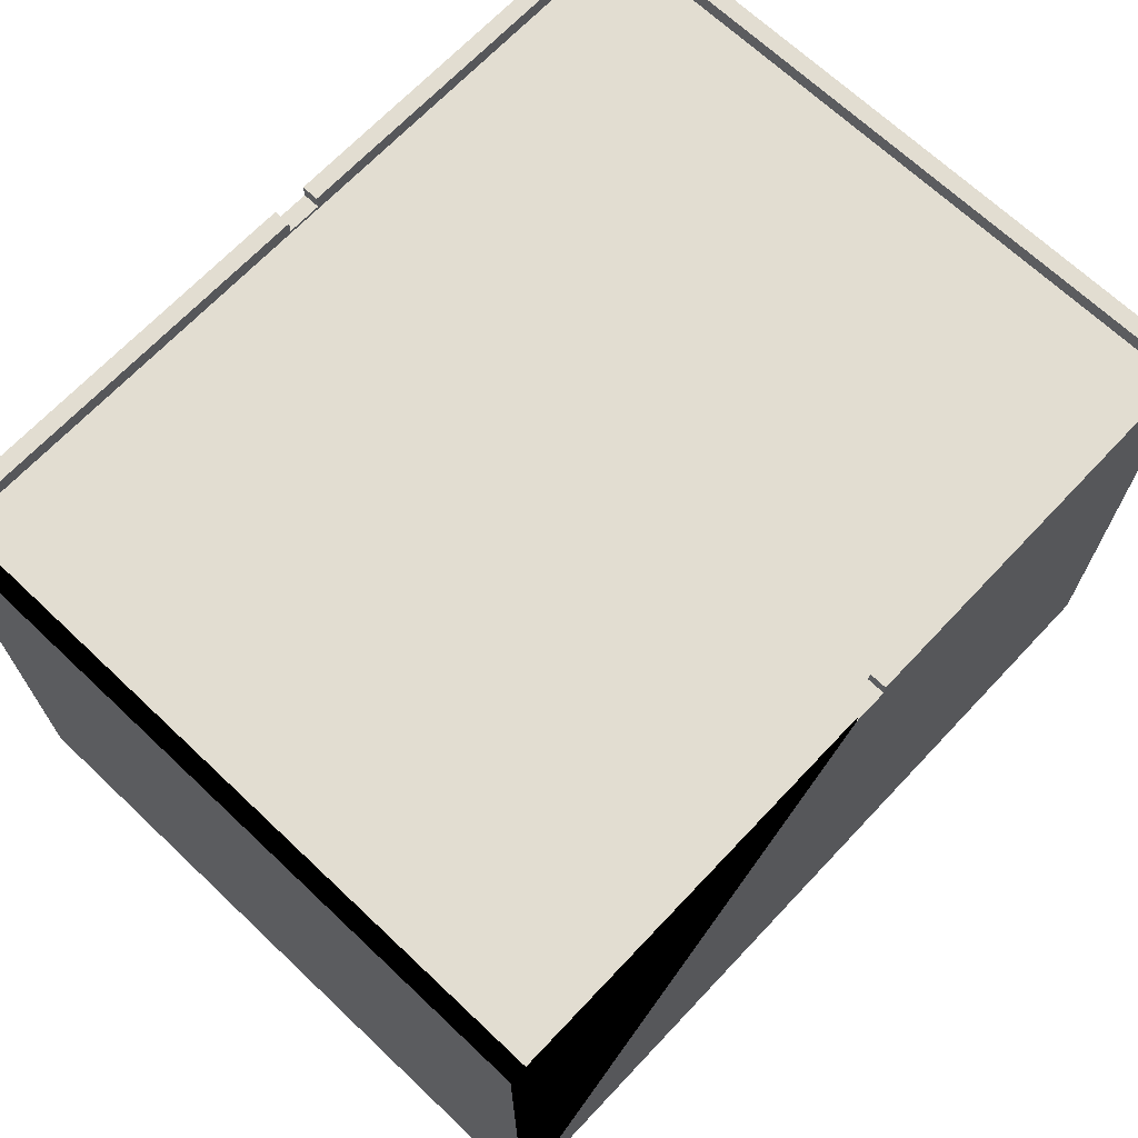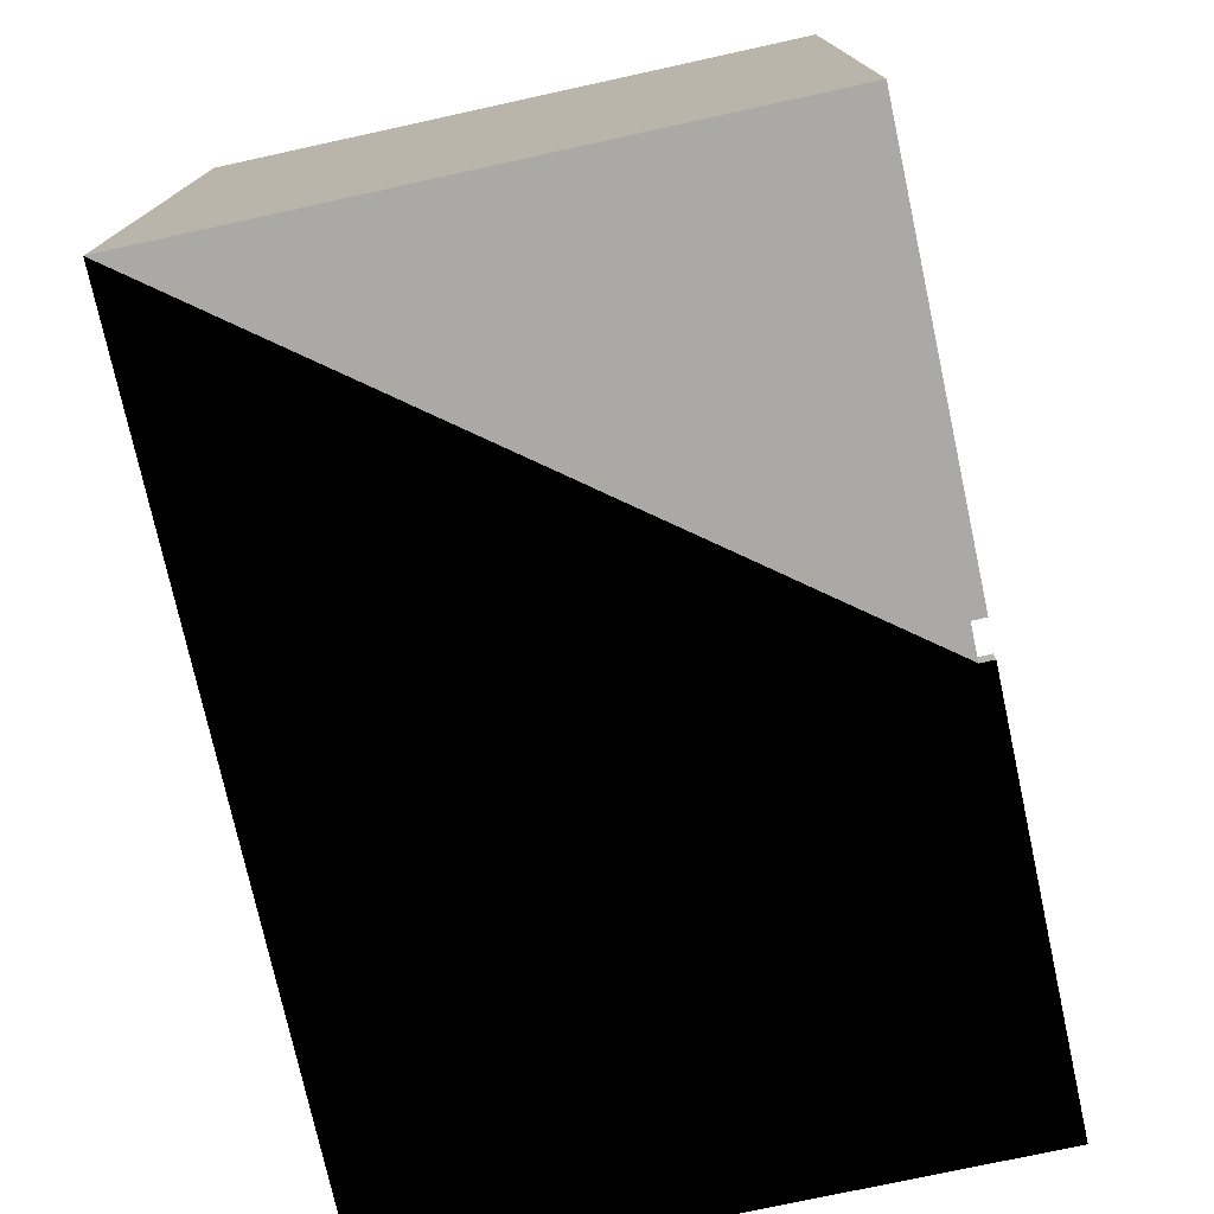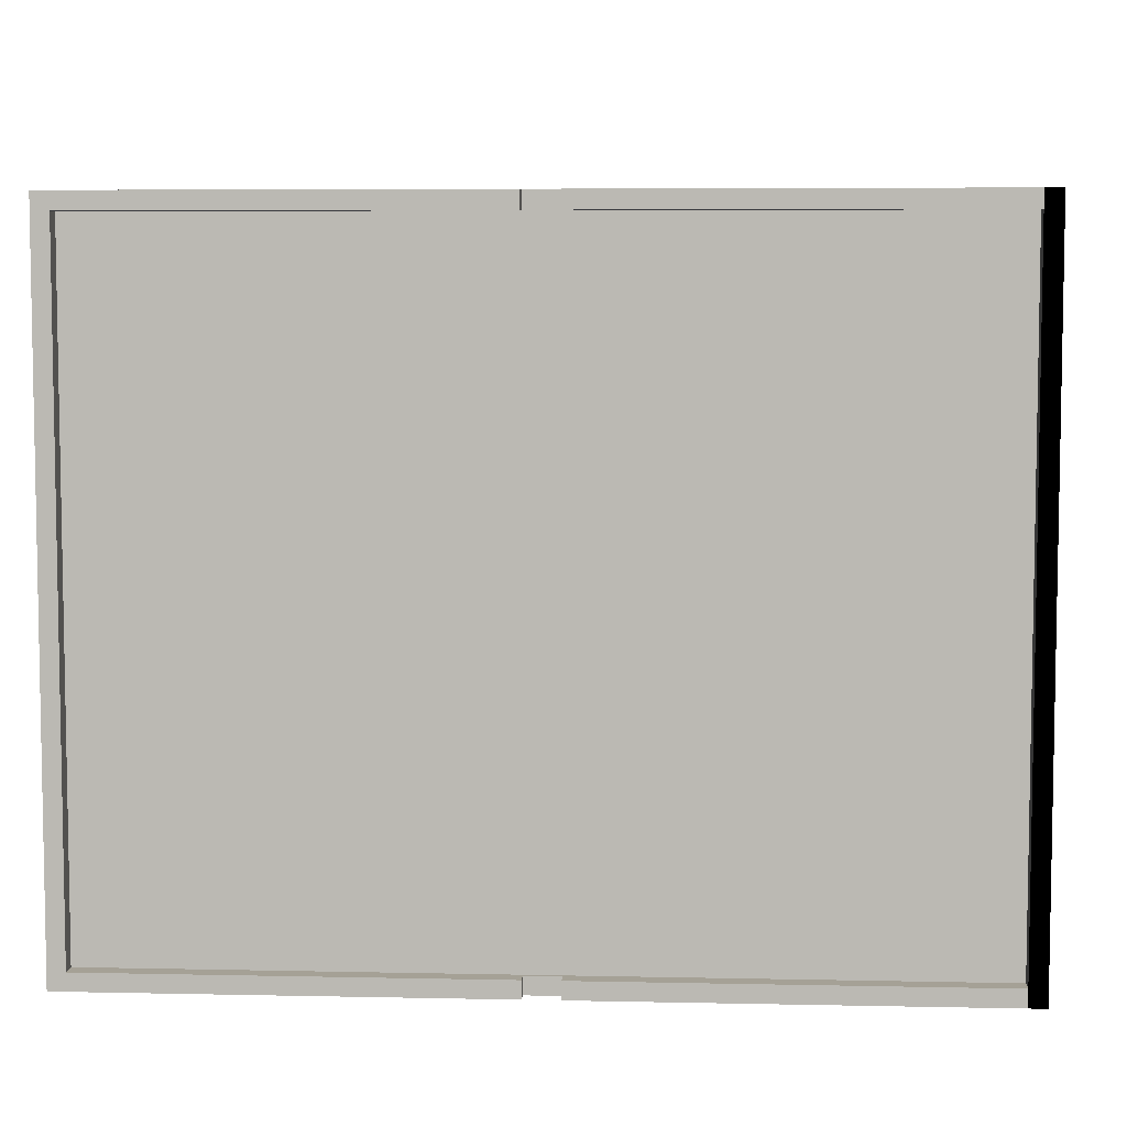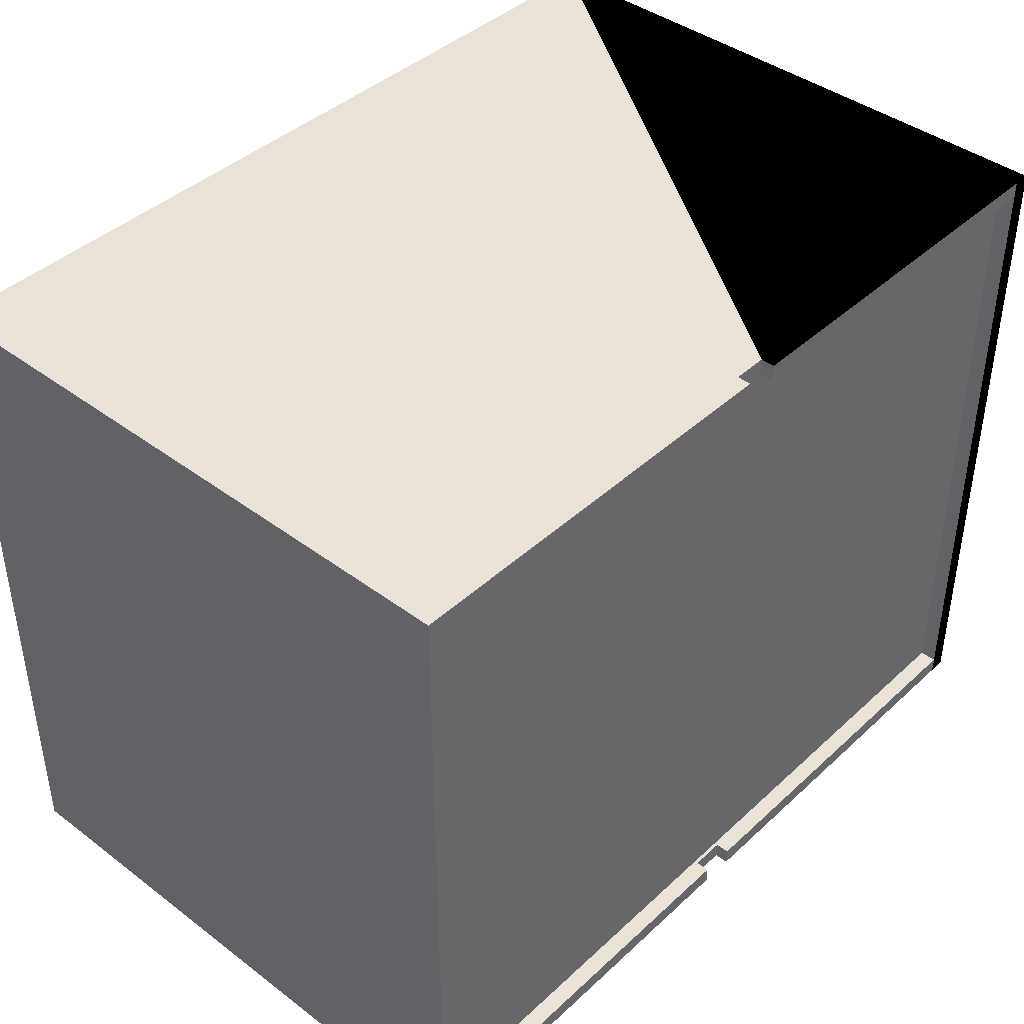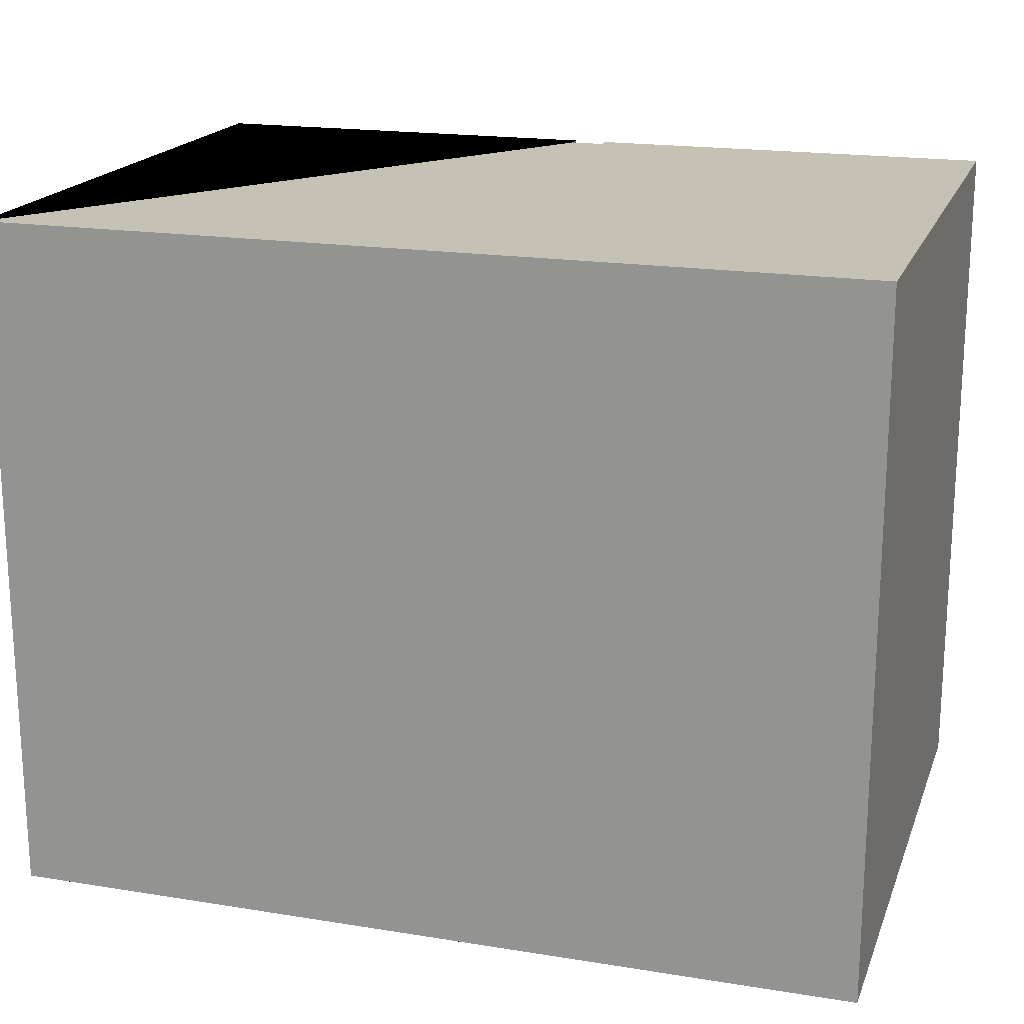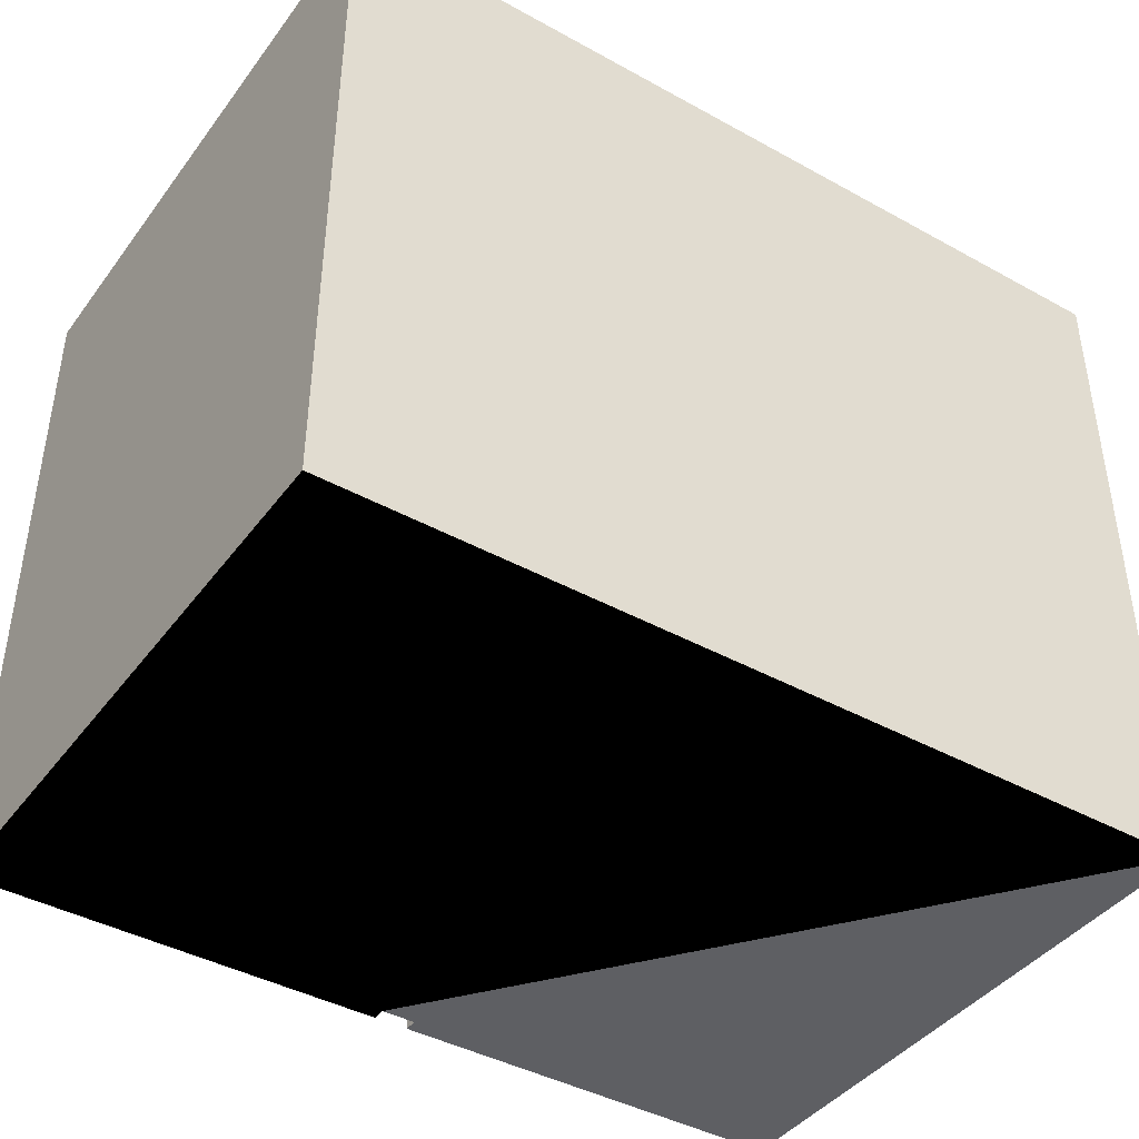
<metadata>
{"format":"obj","ext":"obj","renderer":"f3d","projection":"perspective","resolution":1024,"background":"white","views":[{"elev":68.5,"azim":-46.6,"up":"+Y"},{"elev":-75.5,"azim":102.3,"up":"+Z"},{"elev":6.1,"azim":-176.4,"up":"+Z"},{"elev":41.7,"azim":132.2,"up":"+Z"},{"elev":18.7,"azim":17.1,"up":"+Z"},{"elev":-42.0,"azim":-33.6,"up":"+Z"}]}
</metadata>
<code>
g cont
o Mesh1
v -240 175 190
v -240 165 83.04
v -240 165 190
v -240 165 83.04
v -240 175 190
v -240 175 -190
v -240 165 83.04
v -240 175 -190
v -240 165 -190
v -240 165 -190
v 224.9 165 83.04
v -240 165 83.04
v 224.9 165 83.04
v -240 165 -190
v 10 165 -190
v 224.9 165 83.04
v 10 165 -190
v 224.9 165 -190
v 240 165 190
v 224.9 165 83.04
v 224.9 165 -190
v 224.9 165 83.04
v 240 165 190
v 224.9 165 190
v 10 165 190
v 224.9 165 83.04
v 224.9 165 190
v -10 165 190
v 224.9 165 83.04
v 10 165 190
v -10 165 190
v -240 165 83.04
v 224.9 165 83.04
v -240 165 83.04
v -10 165 190
v -240 165 190
v -10 165 190
v -240 175 190
v -240 165 190
v -240 175 190
v -10 165 190
v -10 167 190
v -240 175 190
v -10 167 190
v -10 175 190
v -10 175 200
v -240 175 190
v -10 175 190
v -240 175 190
v -10 175 200
v -240 175 200
v -240 175 200
v -240 175 -200
v -240 175 190
v -240 175 200
v -250 175 -200
v -240 175 -200
v -250 175 -200
v -240 175 200
v -250 175 200
v -250 -175 200
v -250 175 -200
v -250 175 200
v -250 175 -200
v -250 -175 200
v -250 -175 -200
v 0 -175 -200
v -250 175 -200
v -250 -175 -200
v -250 175 -200
v 0 -175 -200
v 250 -175 -200
v -250 175 -200
v 250 -175 -200
v -10 167 -200
v -250 175 -200
v -10 167 -200
v -10 175 -200
v -250 175 -200
v -10 175 -200
v -240 175 -200
v -10 175 -190
v -240 175 -200
v -10 175 -200
v -240 175 -200
v -10 175 -190
v -240 175 -190
v -240 175 190
v -240 175 -200
v -240 175 -190
v -10 167 -190
v -240 175 -190
v -10 175 -190
v -10 167 -190
v -240 165 -190
v -240 175 -190
v 10 167 -190
v -240 165 -190
v -10 167 -190
v -240 165 -190
v 10 167 -190
v 10 165 -190
v 240 175 -190
v 10 165 -190
v 10 167 -190
v 240 175 -190
v 224.9 165 -190
v 10 165 -190
v 224.9 165 -190
v 240 175 -190
v 240 165 -190
v 240 165 190
v 224.9 165 -190
v 240 165 -190
v 240 175 -190
v 240 165 190
v 240 165 -190
v 240 165 190
v 240 175 -190
v 240 175 190
v 10 167 190
v 240 165 190
v 240 175 190
v 10 167 190
v 224.9 165 190
v 240 165 190
v 224.9 165 190
v 10 167 190
v 10 165 190
v -10 167 190
v 10 165 190
v 10 167 190
v 10 165 190
v -10 167 190
v -10 165 190
v 10 167 200
v -10 167 190
v 10 167 190
v -10 167 190
v 10 167 200
v -10 167 200
v -10 175 200
v -10 167 190
v -10 167 200
v -10 167 190
v -10 175 200
v -10 175 190
v -10 167 200
v -250 175 200
v -10 175 200
v -10 167 200
v -250 -175 200
v -250 175 200
v -250 -175 200
v -10 167 200
v 10 167 200
v 250 175 200
v -250 -175 200
v 10 167 200
v 250 175 200
v 0 -175 200
v -250 -175 200
v 0 -175 200
v 250 175 200
v 250 -175 200
v 250 -175 -200
v 0 -175 200
v 250 -175 200
v 0 -175 200
v 250 -175 -200
v 0 -175 -200
v 0 -175 -200
v -250 -175 200
v 0 -175 200
v -250 -175 200
v 0 -175 -200
v -250 -175 -200
v 250 175 200
v 250 -175 -200
v 250 -175 200
v 250 -175 -200
v 250 175 200
v 250 175 190
v 250 -175 -200
v 250 175 190
v 250 175 -190
v 250 -175 -200
v 250 175 -190
v 250 175 -200
v 10 167 -200
v 250 -175 -200
v 250 175 -200
v 250 -175 -200
v 10 167 -200
v -10 167 -200
v 10 167 -190
v -10 167 -200
v 10 167 -200
v -10 167 -200
v 10 167 -190
v -10 167 -190
v -10 175 -190
v -10 167 -200
v -10 167 -190
v -10 167 -200
v -10 175 -190
v -10 175 -200
v 10 175 -200
v 10 167 -190
v 10 167 -200
v 10 167 -190
v 10 175 -200
v 10 175 -190
v 240 175 -190
v 10 167 -190
v 10 175 -190
v 10 175 -200
v 240 175 -190
v 10 175 -190
v 240 175 -190
v 10 175 -200
v 250 175 -200
v 240 175 -190
v 250 175 -200
v 250 175 -190
v 250 175 190
v 240 175 -190
v 250 175 -190
v 240 175 -190
v 250 175 190
v 240 175 190
v 250 175 200
v 240 175 190
v 250 175 190
v 250 175 200
v 10 175 190
v 240 175 190
v 10 175 190
v 250 175 200
v 10 175 200
v 10 167 200
v 10 175 190
v 10 175 200
v 10 175 190
v 10 167 200
v 10 167 190
v 10 167 190
v 240 175 190
v 10 175 190
v 250 175 200
v 10 167 200
v 10 175 200
v 10 167 -200
v 250 175 -200
v 10 175 -200
v -10 175 200
v -250 175 200
v -240 175 200
f 2 1 3
f 5 4 6
f 8 7 9
f 11 10 12
f 14 13 15
f 17 16 18
f 20 19 21
f 23 22 24
f 26 25 27
f 29 28 30
f 32 31 33
f 35 34 36
f 38 37 39
f 41 40 42
f 44 43 45
f 47 46 48
f 50 49 51
f 53 52 54
f 56 55 57
f 59 58 60
f 62 61 63
f 65 64 66
f 68 67 69
f 71 70 72
f 74 73 75
f 77 76 78
f 80 79 81
f 83 82 84
f 86 85 87
f 89 88 90
f 92 91 93
f 95 94 96
f 98 97 99
f 101 100 102
f 104 103 105
f 107 106 108
f 110 109 111
f 113 112 114
f 116 115 117
f 119 118 120
f 122 121 123
f 125 124 126
f 128 127 129
f 131 130 132
f 134 133 135
f 137 136 138
f 140 139 141
f 143 142 144
f 146 145 147
f 149 148 150
f 152 151 153
f 155 154 156
f 158 157 159
f 161 160 162
f 164 163 165
f 167 166 168
f 170 169 171
f 173 172 174
f 176 175 177
f 179 178 180
f 182 181 183
f 185 184 186
f 188 187 189
f 191 190 192
f 194 193 195
f 197 196 198
f 200 199 201
f 203 202 204
f 206 205 207
f 209 208 210
f 212 211 213
f 215 214 216
f 218 217 219
f 221 220 222
f 224 223 225
f 227 226 228
f 230 229 231
f 233 232 234
f 236 235 237
f 239 238 240
f 242 241 243
f 245 244 246
f 248 247 249
f 251 250 252
f 254 253 255
f 257 256 258

</code>
